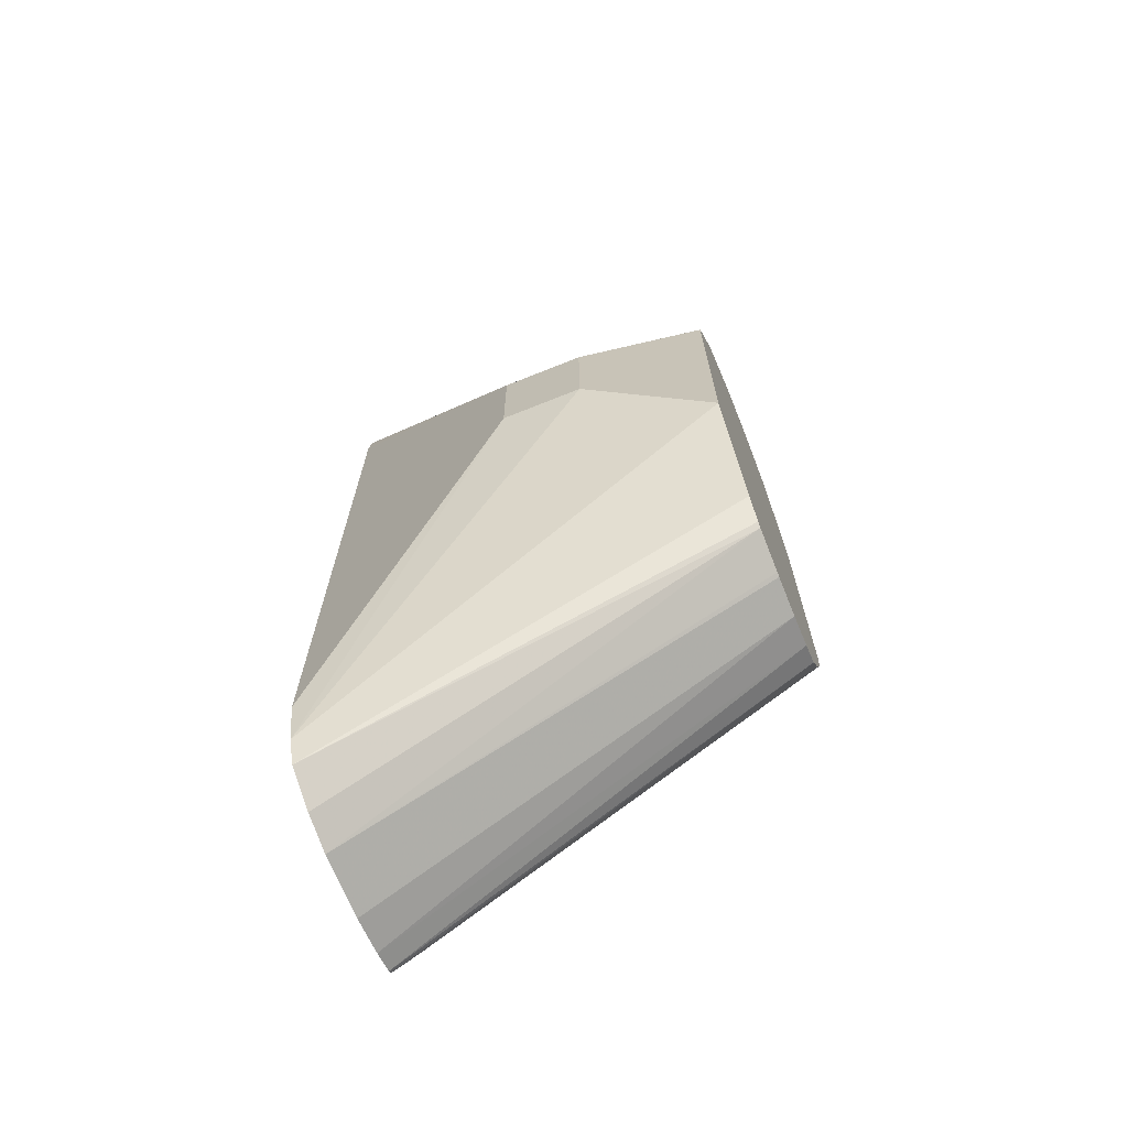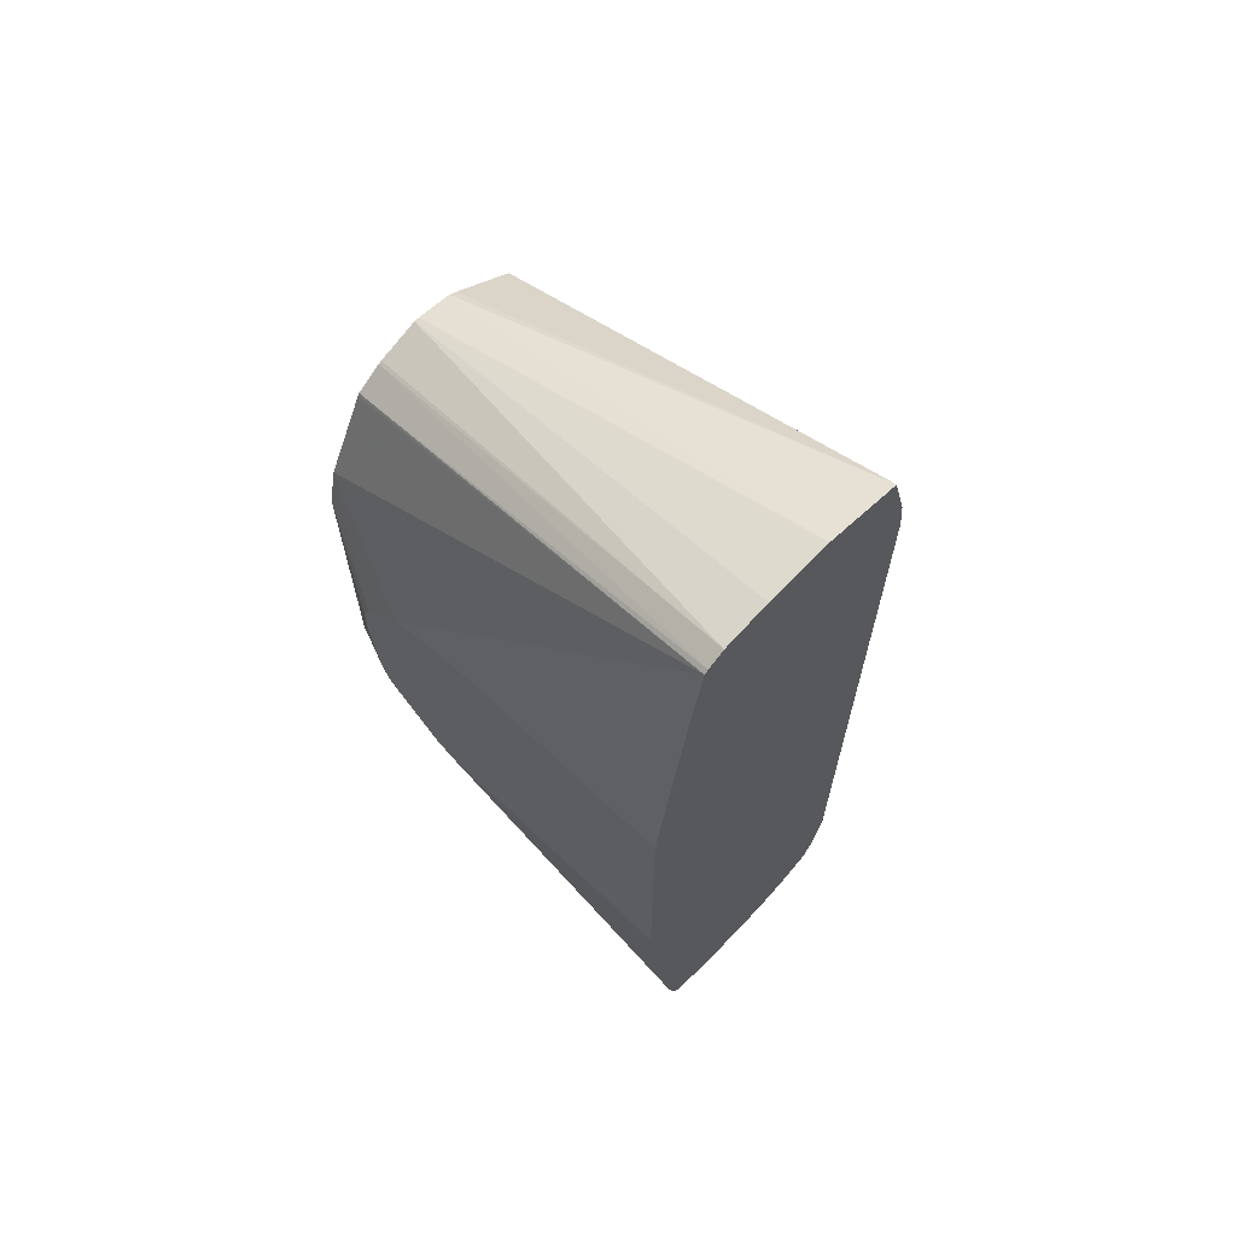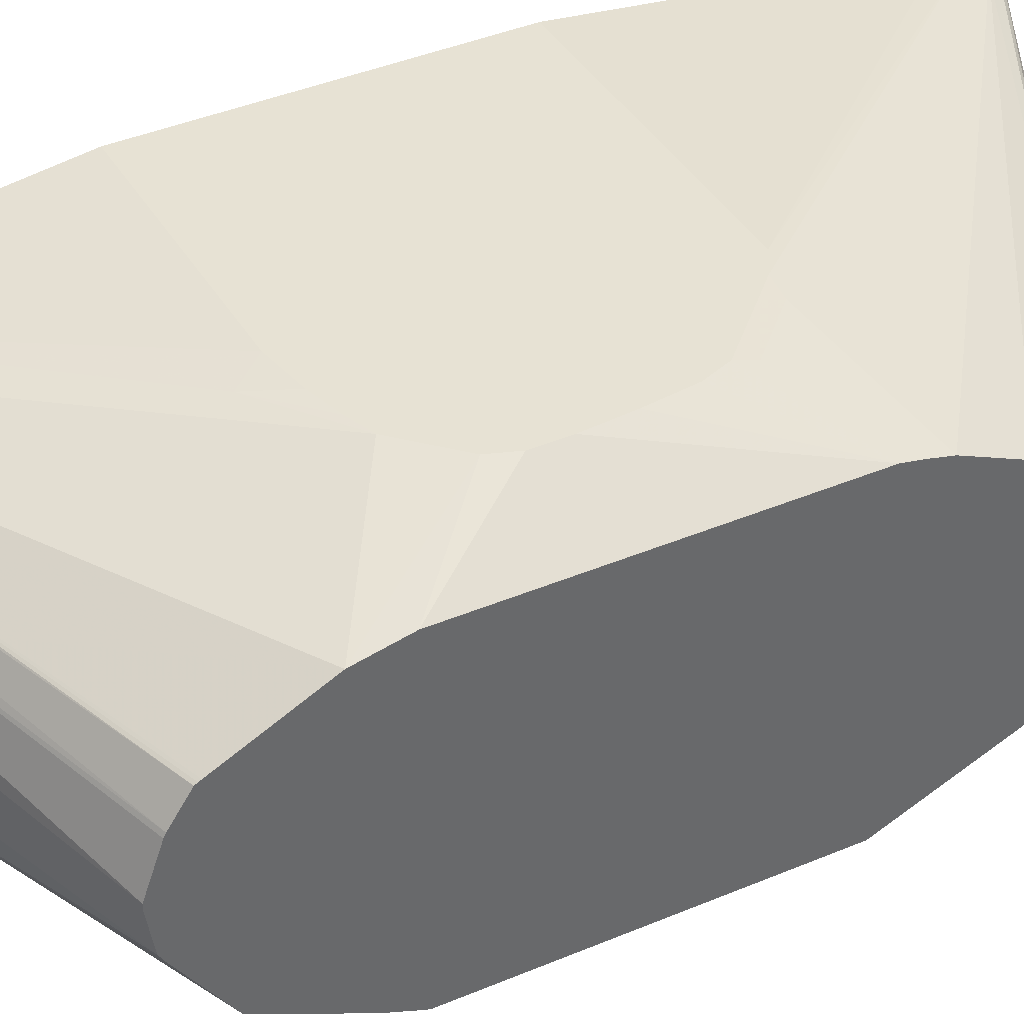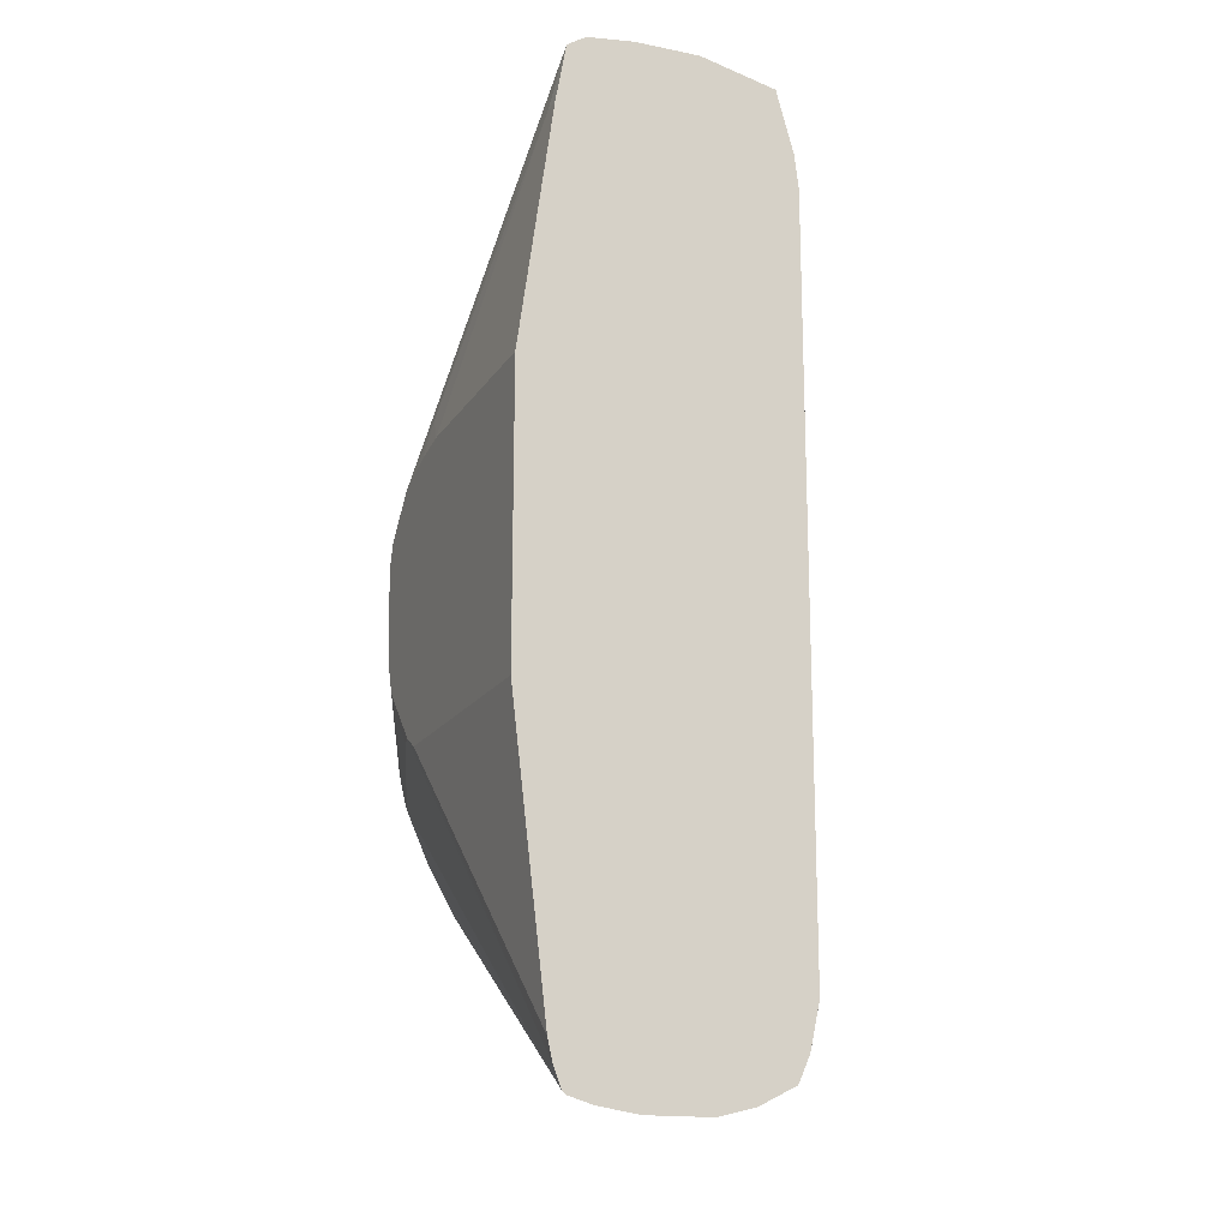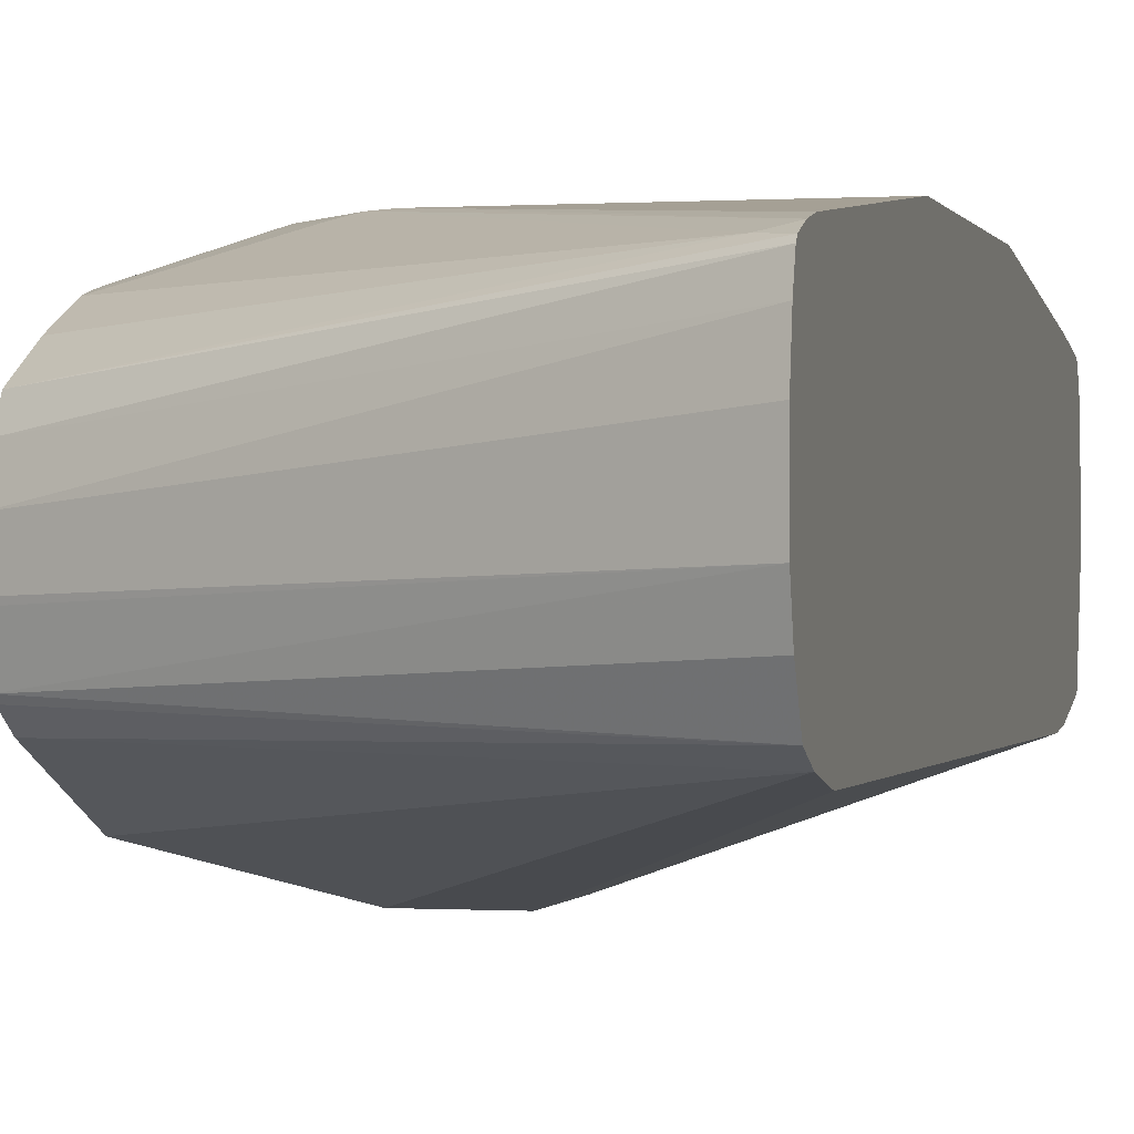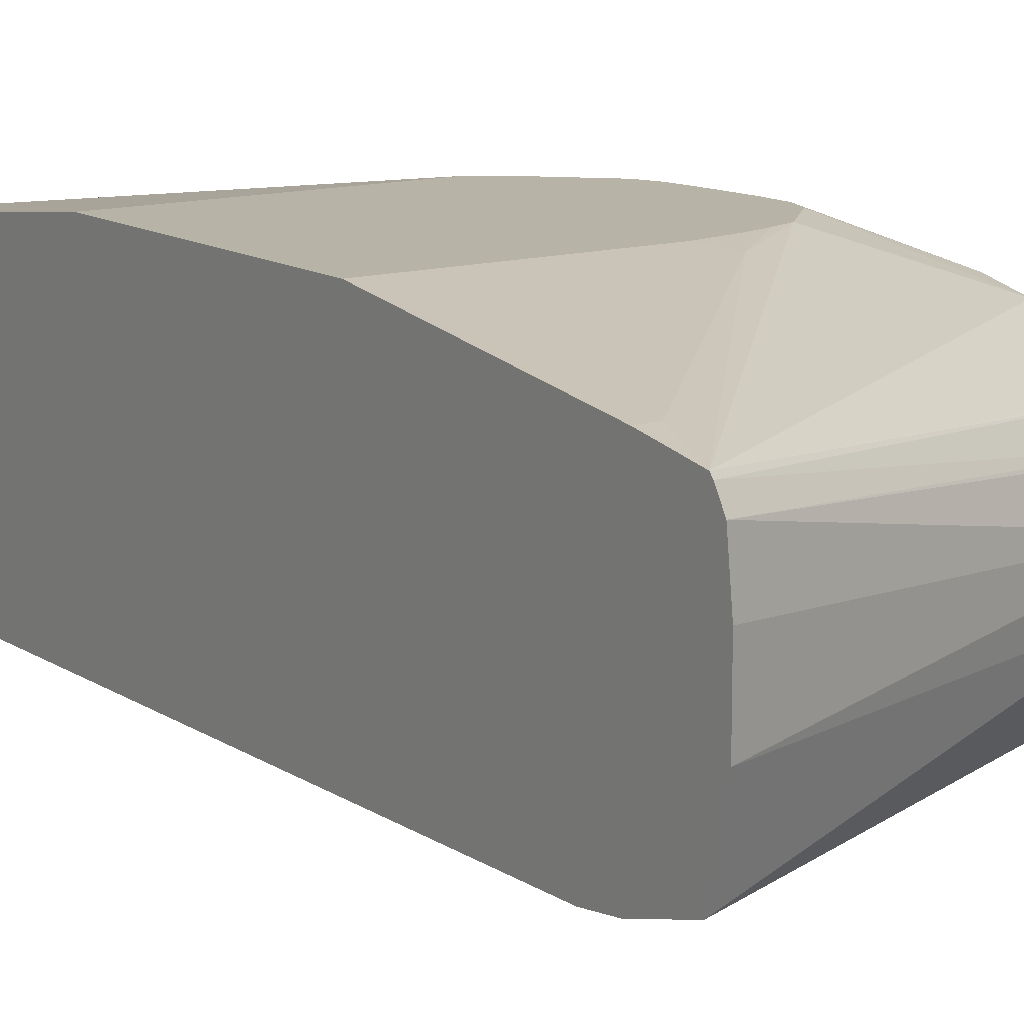
<metadata>
{"format":"obj","ext":"obj","renderer":"f3d","projection":"perspective","resolution":1024,"background":"white","views":[{"elev":-69.5,"azim":-158.1,"up":"+Y"},{"elev":66.7,"azim":43.6,"up":"+Y"},{"elev":39.9,"azim":-117.7,"up":"+Z"},{"elev":-16.6,"azim":67.8,"up":"+Y"},{"elev":-0.4,"azim":14.1,"up":"+Z"},{"elev":12.9,"azim":145.4,"up":"+Z"}]}
</metadata>
<code>
v 0.103 -0.2249 -0.7172
v 0.103 -0.2249 -0.7478
v 0.103 -0.2219 -0.6983
v -0.09594 -0.1329 -0.7353
v 0.103 -0.2206 -0.7651
v -0.09594 -0.1329 -0.7541
v -0.09594 -0.1325 -0.7563
v -0.09594 -0.1282 -0.7758
v 0.103 -0.2186 -0.6873
v -0.09594 -0.1282 -0.7188
v 0.103 -0.2119 -0.7825
v -0.09594 -0.1266 -0.7781
v 0.103 -0.2169 -0.6853
v -0.09594 -0.1226 -0.7078
v 0.103 -0.1998 -0.7879
v -0.09594 -0.1148 -0.786
v 0.103 -0.2076 -0.6817
v 0.09199 -0.2076 -0.6842
v -0.09594 -0.09843 -0.6942
v 0.103 -0.1785 -0.7927
v -0.09594 -0.05659 -0.8115
v -0.03774 -0.01885 -0.8304
v 4.33e-06 -0.01885 -0.8304
v 0.103 -0.1974 -0.6794
v -0.0216 -0.06205 -0.6633
v -0.03116 -0.05659 -0.6633
v -0.0401 -0.05659 -0.6653
v -0.09594 -0.0739 -0.6834
v 0.103 0.1699 -0.7927
v -0.09594 0.07548 -0.8115
v -0.03774 0.03774 -0.8304
v 4.33e-06 0.03774 -0.8304
v 0.103 -0.06108 -0.6633
v -0.03911 -0.04866 -0.6633
v -0.05897 -0.03774 -0.6653
v -0.09594 -0.06447 -0.681
v 0.103 0.1867 -0.7906
v -0.09594 0.07729 -0.8111
v 0.103 0.2163 -0.7825
v 0.103 0.07319 -0.6633
v -0.05003 -0.03774 -0.6633
v -0.05798 -0.02977 -0.6633
v -0.09594 -0.05659 -0.6794
v -0.09594 0.09023 -0.8058
v -0.09594 0.128 -0.7869
v -0.09594 0.1471 -0.7584
v -0.09594 0.1492 -0.7549
v 0.103 0.2249 -0.7463
v 0.103 0.1887 -0.6794
v 0.09435 0.1887 -0.6794
v 4.33e-06 0.07288 -0.6633
v -0.06207 -0.01885 -0.6633
v -0.06437 0 -0.6633
v -0.06585 0.01885 -0.6633
v -0.09594 0.07702 -0.6794
v -0.09594 0.1518 -0.7384
v 0.103 0.2249 -0.7157
v 0.103 0.2163 -0.6843
v -0.009423 0.08491 -0.6653
v -0.01887 0.06967 -0.6633
v -0.06585 0.03272 -0.6633
v -0.06207 0.0432 -0.6633
v -0.09594 0.09649 -0.6838
v -0.09594 0.1518 -0.7361
v 0.103 0.2223 -0.6937
v 0.103 0.2178 -0.6861
v -0.09594 0.1364 -0.7038
v -0.09594 0.1353 -0.7032
v -0.09594 0.1343 -0.7026
v -0.0432 0.06205 -0.6633
v -0.03272 0.06584 -0.6633
v -0.09594 0.1451 -0.7172
v -0.09594 0.1443 -0.7156
f 27 34 35
f 25 34 26
f 25 41 34
f 25 42 41
f 26 34 27
f 27 35 36
f 31 38 39
f 29 32 37
f 30 38 31
f 31 39 37
f 31 37 32
f 35 41 42
f 25 52 42
f 34 41 35
f 27 36 28
f 25 53 52
f 22 32 23
f 25 61 54
f 20 23 32
f 35 42 36
f 20 32 29
f 21 30 31
f 21 31 22
f 22 31 32
f 25 54 53
f 24 33 25
f 25 40 51
f 25 51 60
f 25 60 71
f 25 71 70
f 25 70 62
f 25 62 61
f 25 33 40
f 36 42 43
f 58 68 69
f 39 45 46
f 55 62 63
f 57 64 65
f 58 66 67
f 58 67 68
f 58 69 63
f 58 63 70
f 55 61 62
f 58 70 59
f 59 71 60
f 62 70 63
f 64 72 65
f 65 72 73
f 65 73 66
f 18 28 19
f 59 70 71
f 51 59 60
f 50 59 51
f 50 58 59
f 66 73 67
f 39 46 47
f 39 47 48
f 39 44 45
f 40 49 50
f 40 50 51
f 42 52 43
f 43 52 53
f 43 53 54
f 43 54 61
f 43 61 55
f 47 56 48
f 48 56 64
f 48 64 57
f 49 58 50
f 38 44 39
f 18 27 28
f 4 36 43
f 17 26 18
f 1 13 9
f 1 9 3
f 1 3 4
f 1 4 6
f 1 6 2
f 2 6 7
f 1 17 13
f 2 7 8
f 3 9 10
f 3 10 4
f 4 10 14
f 4 14 19
f 4 19 28
f 4 28 36
f 2 8 5
f 4 43 55
f 1 24 17
f 1 40 33
f 18 26 27
f 1 2 5
f 1 5 11
f 1 11 15
f 1 15 20
f 1 20 29
f 1 33 24
f 1 29 37
f 1 39 48
f 1 48 57
f 1 57 65
f 1 65 66
f 1 58 49
f 1 49 40
f 1 37 39
f 4 55 63
f 1 66 58
f 4 69 68
f 8 12 11
f 9 13 14
f 9 14 10
f 11 12 16
f 11 16 15
f 13 17 18
f 5 8 11
f 13 18 14
f 15 21 22
f 15 22 23
f 15 23 20
f 17 24 25
f 17 25 26
f 4 63 69
f 15 16 21
f 4 7 6
f 14 18 19
f 4 12 8
f 4 68 67
f 4 8 7
f 4 67 73
f 4 73 72
f 4 72 64
f 4 56 47
f 4 47 46
f 4 64 56
f 4 45 44
f 4 44 38
f 4 38 30
f 4 30 21
f 4 16 12
f 4 46 45
f 4 21 16

</code>
